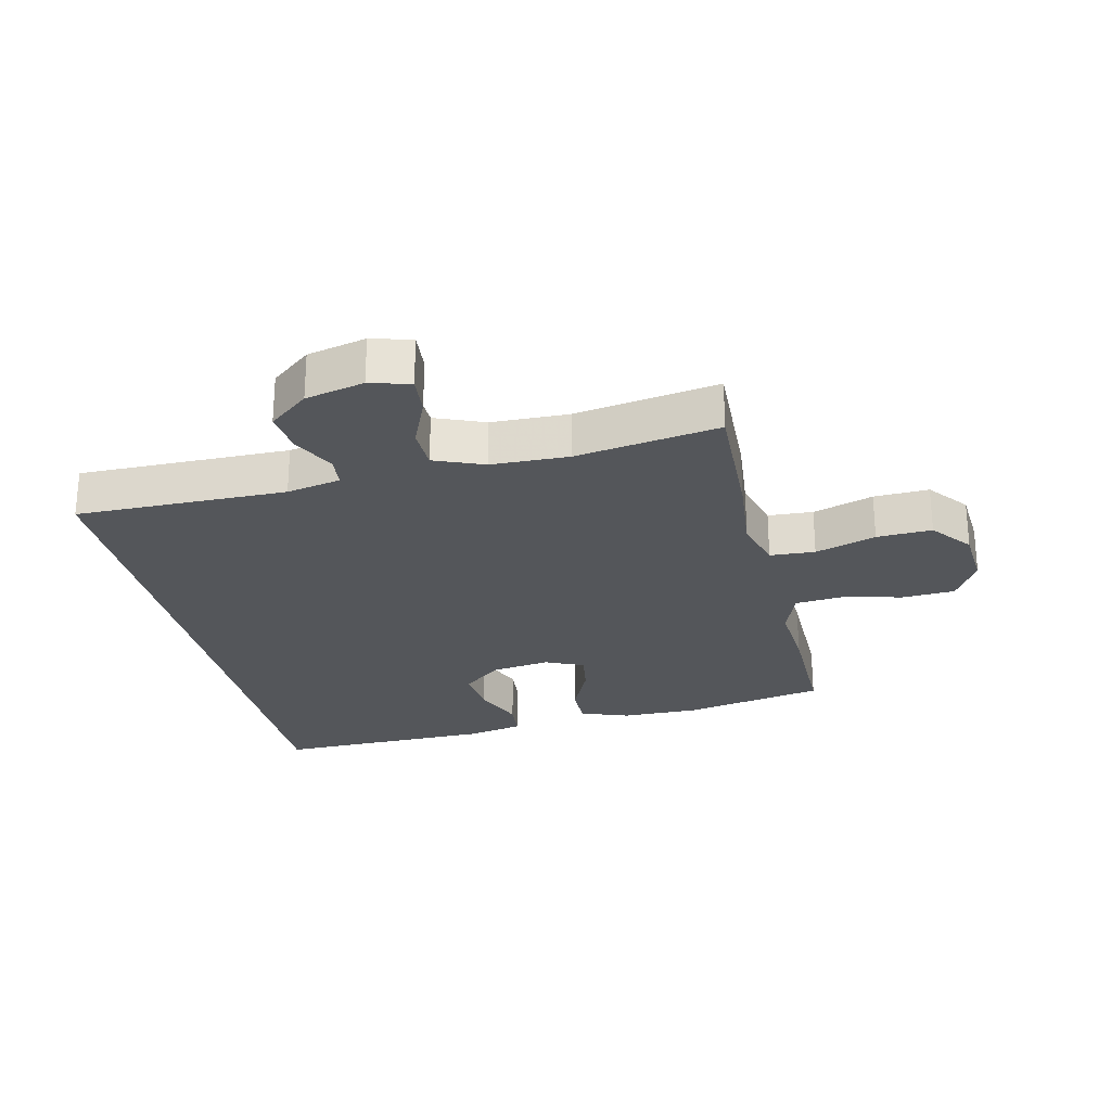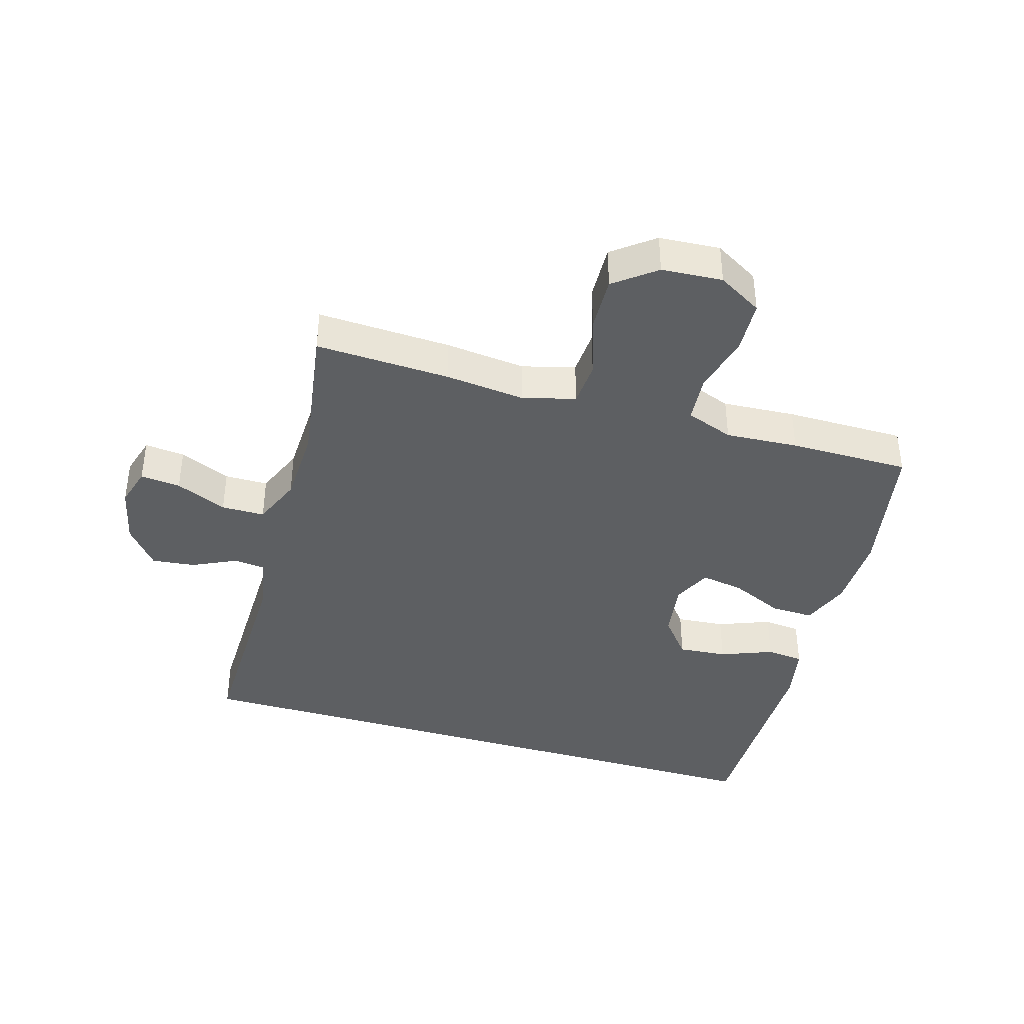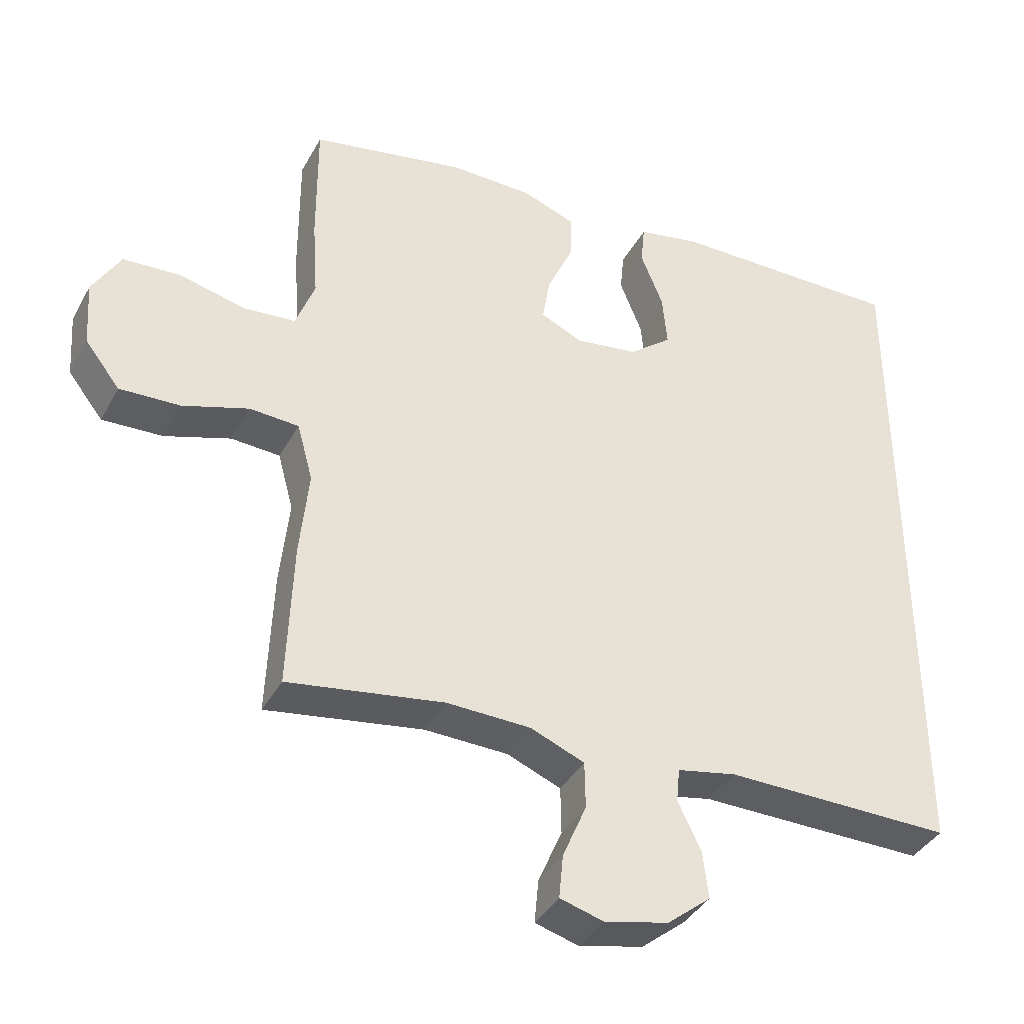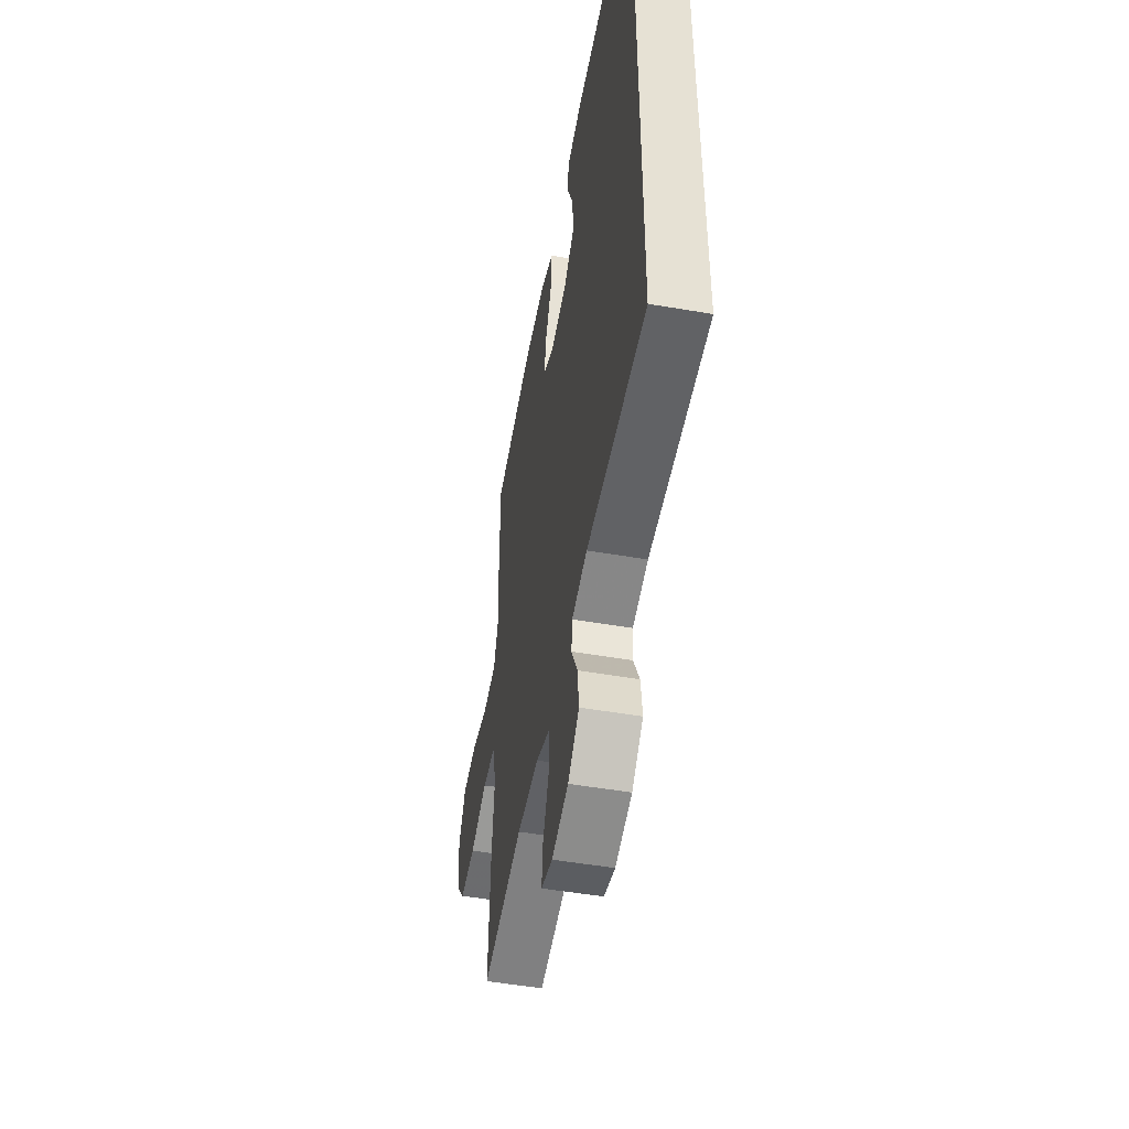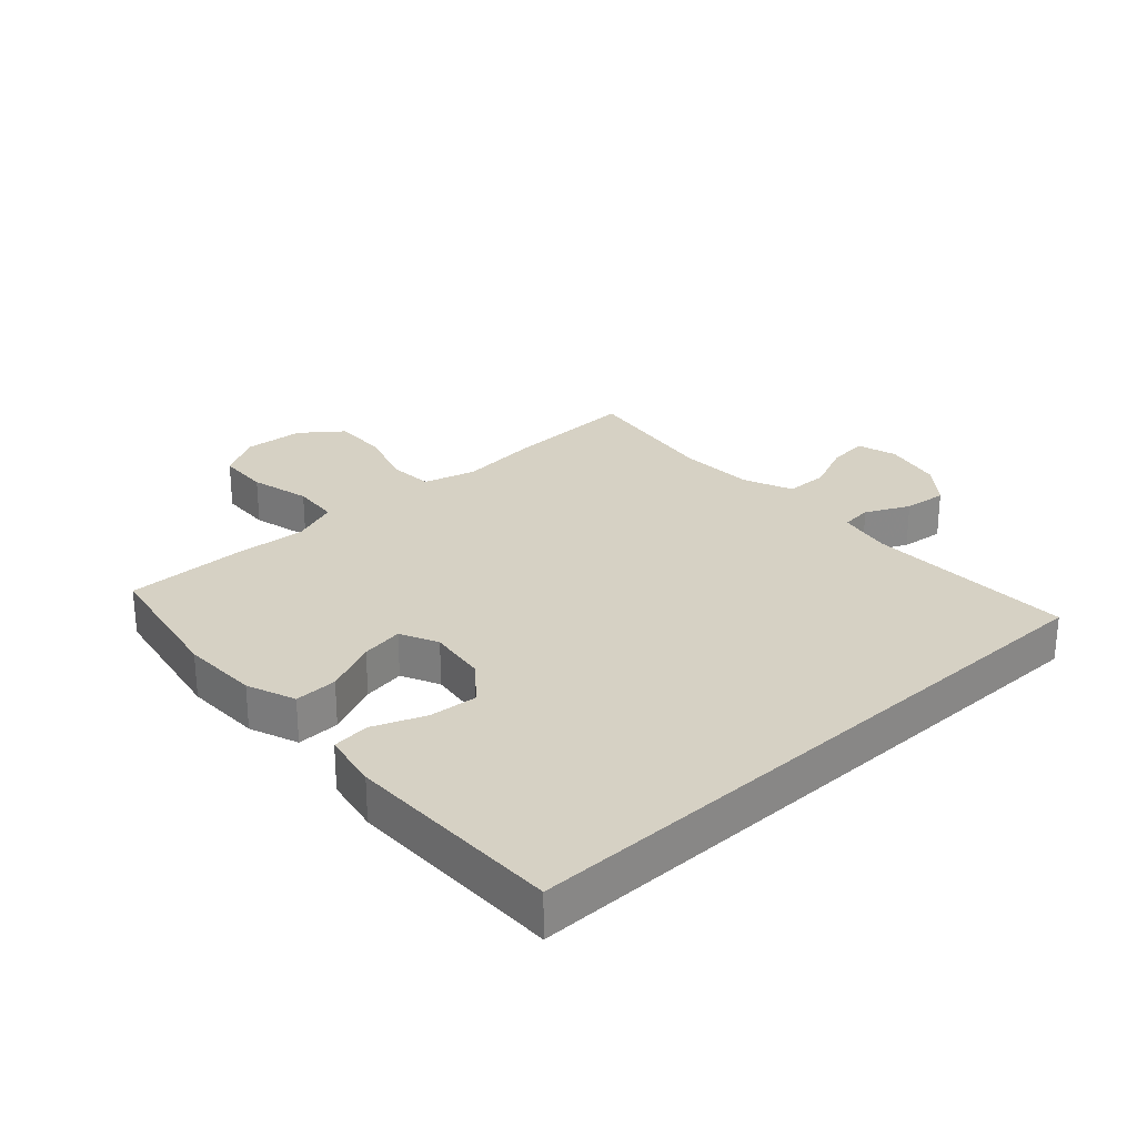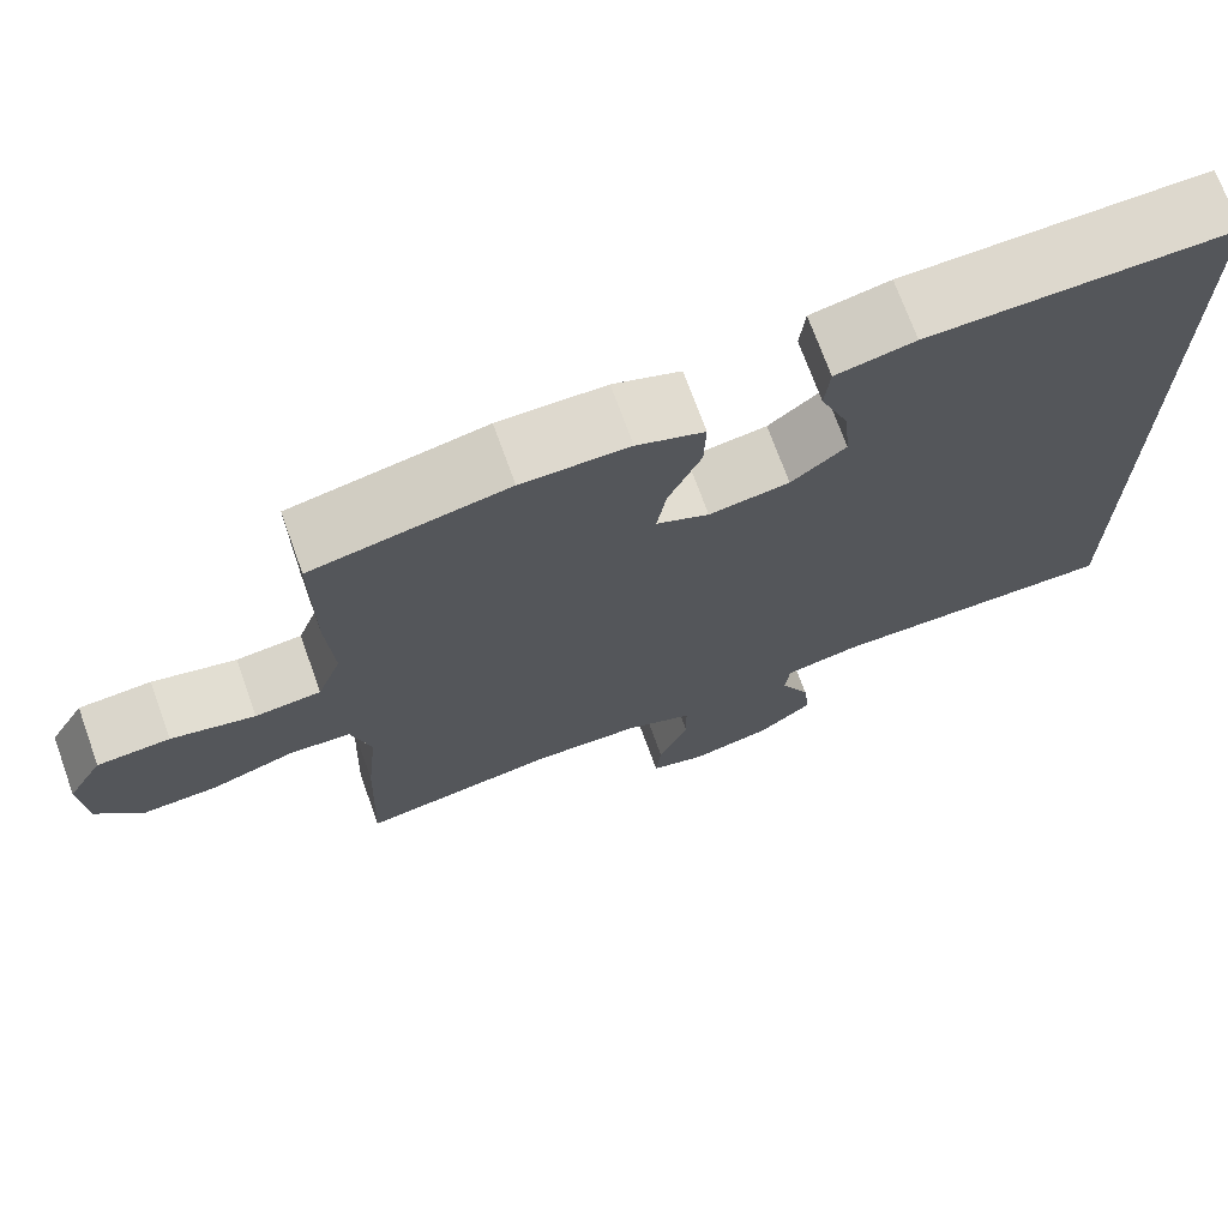
<metadata>
{"format":"obj","ext":"obj","renderer":"f3d","projection":"perspective","resolution":1024,"background":"white","views":[{"elev":-25.7,"azim":-167.0,"up":"+Y"},{"elev":-39.6,"azim":-106.8,"up":"+Y"},{"elev":-38.8,"azim":-26.2,"up":"+Z"},{"elev":-50.9,"azim":79.4,"up":"+Z"},{"elev":26.9,"azim":47.1,"up":"+Y"},{"elev":71.7,"azim":-19.9,"up":"+Z"}]}
</metadata>
<code>
v -0.5 0.07 0.5
v -0.274 0.07 0.545
v -0.15 0.07 0.544
v -0.072 0.07 0.515
v -0.074 0.07 0.446
v -0.112 0.07 0.361
v -0.123 0.07 0.293
v -0.062 0.07 0.265
v 0.031 0.07 0.279
v 0.094 0.07 0.33
v 0.087 0.07 0.408
v 0.054 0.07 0.491
v 0.06 0.07 0.551
v 0.151 0.07 0.57
v 0.5 0.07 0.575
v 0.5 0.07 -0.452
v 0.163 0.07 -0.45
v 0.076 0.07 -0.468
v 0.071 0.07 -0.518
v 0.105 0.07 -0.588
v 0.113 0.07 -0.657
v 0.049 0.07 -0.709
v -0.045 0.07 -0.731
v -0.109 0.07 -0.713
v -0.103 0.07 -0.649
v -0.068 0.07 -0.567
v -0.069 0.07 -0.498
v -0.148 0.07 -0.466
v -0.271 0.07 -0.463
v -0.5 0.07 -0.5
v -0.492 0.07 -0.286
v -0.479 0.07 -0.158
v -0.502 0.07 -0.074
v -0.574 0.07 -0.07
v -0.671 0.07 -0.102
v -0.759 0.07 -0.106
v -0.81 0.07 -0.041
v -0.817 0.07 0.056
v -0.776 0.07 0.127
v -0.692 0.07 0.132
v -0.595 0.07 0.109
v -0.519 0.07 0.116
v -0.491 0.07 0.192
v -0.499 0.07 0.308
v -0.5 0 0.5
v -0.274 0 0.545
v -0.15 0 0.544
v -0.072 0 0.515
v -0.074 0 0.446
v -0.112 0 0.361
v -0.123 0 0.293
v -0.062 0 0.265
v 0.031 0 0.279
v 0.094 0 0.33
v 0.087 0 0.408
v 0.054 0 0.491
v 0.06 0 0.551
v 0.151 0 0.57
v 0.5 0 0.575
v 0.5 0 -0.452
v 0.163 0 -0.45
v 0.076 0 -0.468
v 0.071 0 -0.518
v 0.105 0 -0.588
v 0.113 0 -0.657
v 0.049 0 -0.709
v -0.045 0 -0.731
v -0.109 0 -0.713
v -0.103 0 -0.649
v -0.068 0 -0.567
v -0.069 0 -0.498
v -0.148 0 -0.466
v -0.271 0 -0.463
v -0.5 0 -0.5
v -0.492 0 -0.286
v -0.479 0 -0.158
v -0.502 0 -0.074
v -0.574 0 -0.07
v -0.671 0 -0.102
v -0.759 0 -0.106
v -0.81 0 -0.041
v -0.817 0 0.056
v -0.776 0 0.127
v -0.692 0 0.132
v -0.595 0 0.109
v -0.519 0 0.116
v -0.491 0 0.192
v -0.499 0 0.308
f 43 44 1 2
f 42 43 2 3
f 38 39 40 41
f 38 41 42
f 37 38 42
f 34 35 36 37
f 33 34 37 42
f 32 33 42 3
f 29 30 31 32
f 28 29 32 3
f 23 24 25 26
f 23 26 27
f 22 23 27
f 19 20 21 22
f 18 19 22 27
f 14 15 16 17
f 14 17 18
f 11 12 13 14
f 10 11 14
f 10 14 18 27
f 3 4 5 6
f 3 6 7
f 28 3 7
f 9 10 27 28
f 8 9 28
f 7 8 28
f 46 45 88 87
f 47 46 87 86
f 85 84 83 82
f 86 85 82
f 86 82 81
f 81 80 79 78
f 86 81 78 77
f 47 86 77 76
f 76 75 74 73
f 47 76 73 72
f 70 69 68 67
f 71 70 67
f 71 67 66
f 66 65 64 63
f 71 66 63 62
f 61 60 59 58
f 62 61 58
f 58 57 56 55
f 58 55 54
f 71 62 58 54
f 50 49 48 47
f 51 50 47
f 51 47 72
f 72 71 54 53
f 72 53 52
f 72 52 51
f 1 45 46 2
f 2 46 47 3
f 3 47 48 4
f 4 48 49 5
f 5 49 50 6
f 6 50 51 7
f 7 51 52 8
f 8 52 53 9
f 9 53 54 10
f 10 54 55 11
f 11 55 56 12
f 12 56 57 13
f 13 57 58 14
f 14 58 59 15
f 15 59 60 16
f 16 60 61 17
f 17 61 62 18
f 18 62 63 19
f 19 63 64 20
f 20 64 65 21
f 21 65 66 22
f 22 66 67 23
f 23 67 68 24
f 24 68 69 25
f 25 69 70 26
f 26 70 71 27
f 27 71 72 28
f 28 72 73 29
f 29 73 74 30
f 30 74 75 31
f 31 75 76 32
f 32 76 77 33
f 33 77 78 34
f 34 78 79 35
f 35 79 80 36
f 36 80 81 37
f 37 81 82 38
f 38 82 83 39
f 39 83 84 40
f 40 84 85 41
f 41 85 86 42
f 42 86 87 43
f 43 87 88 44
f 44 88 45 1

</code>
